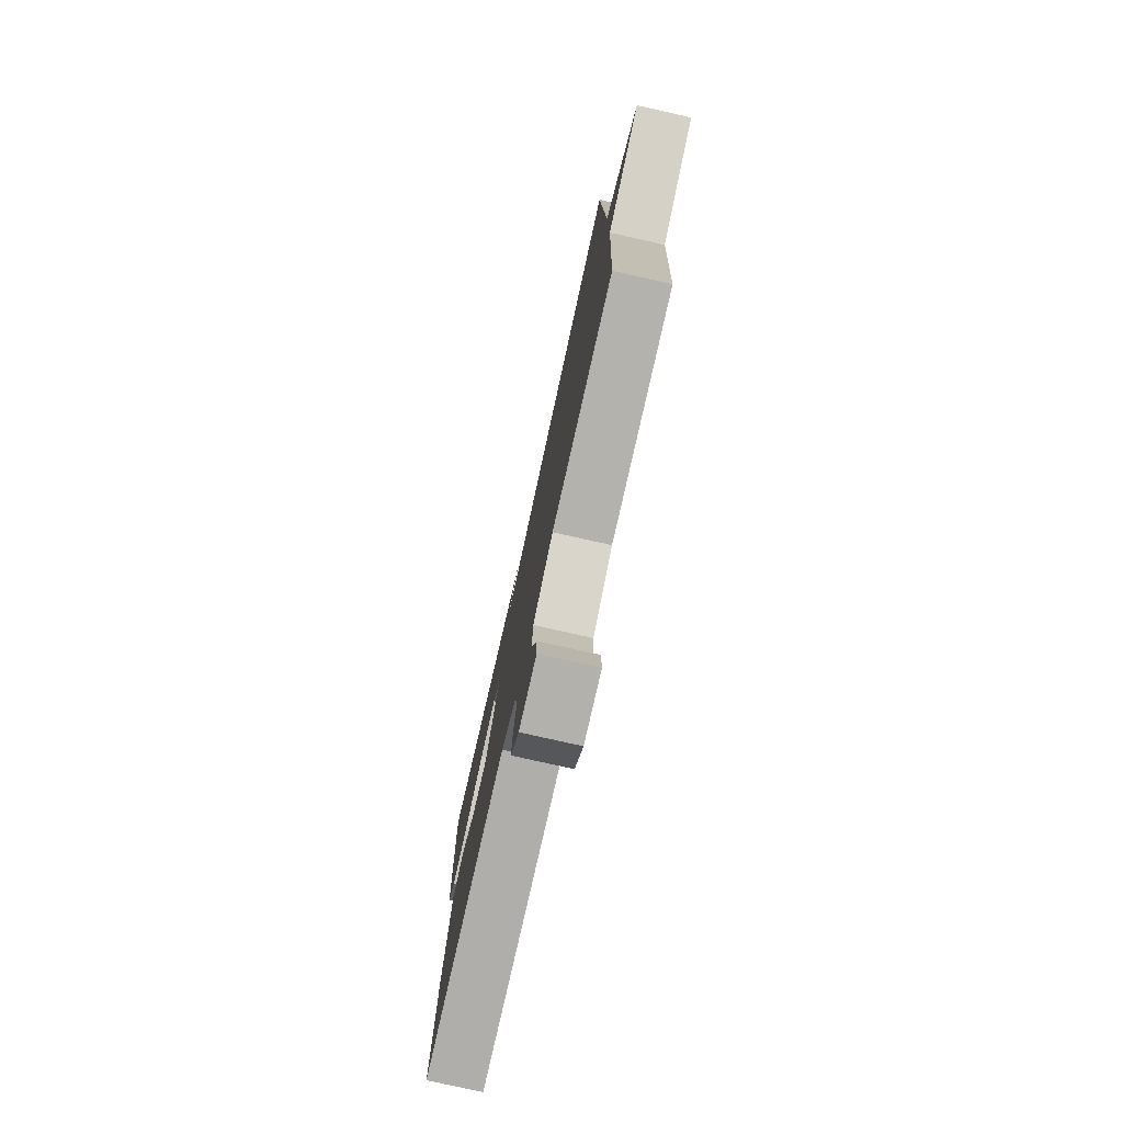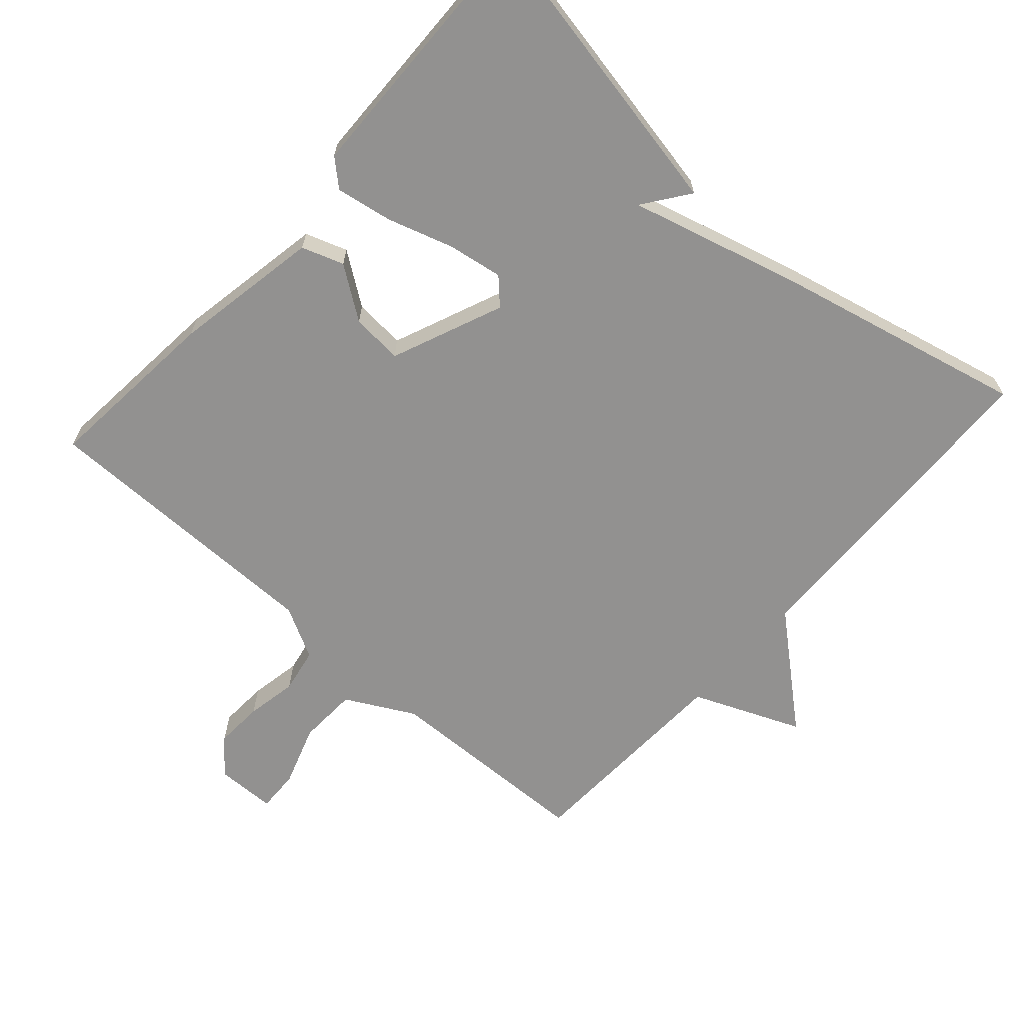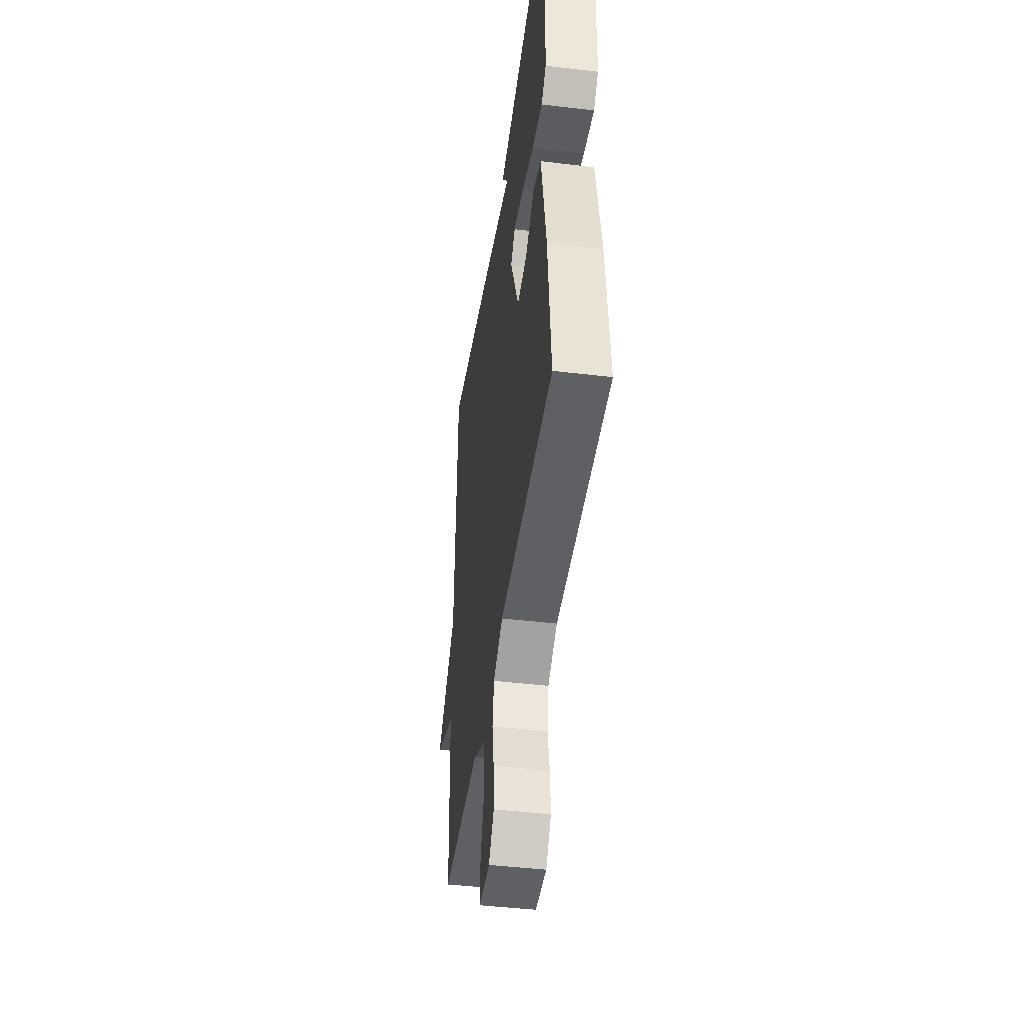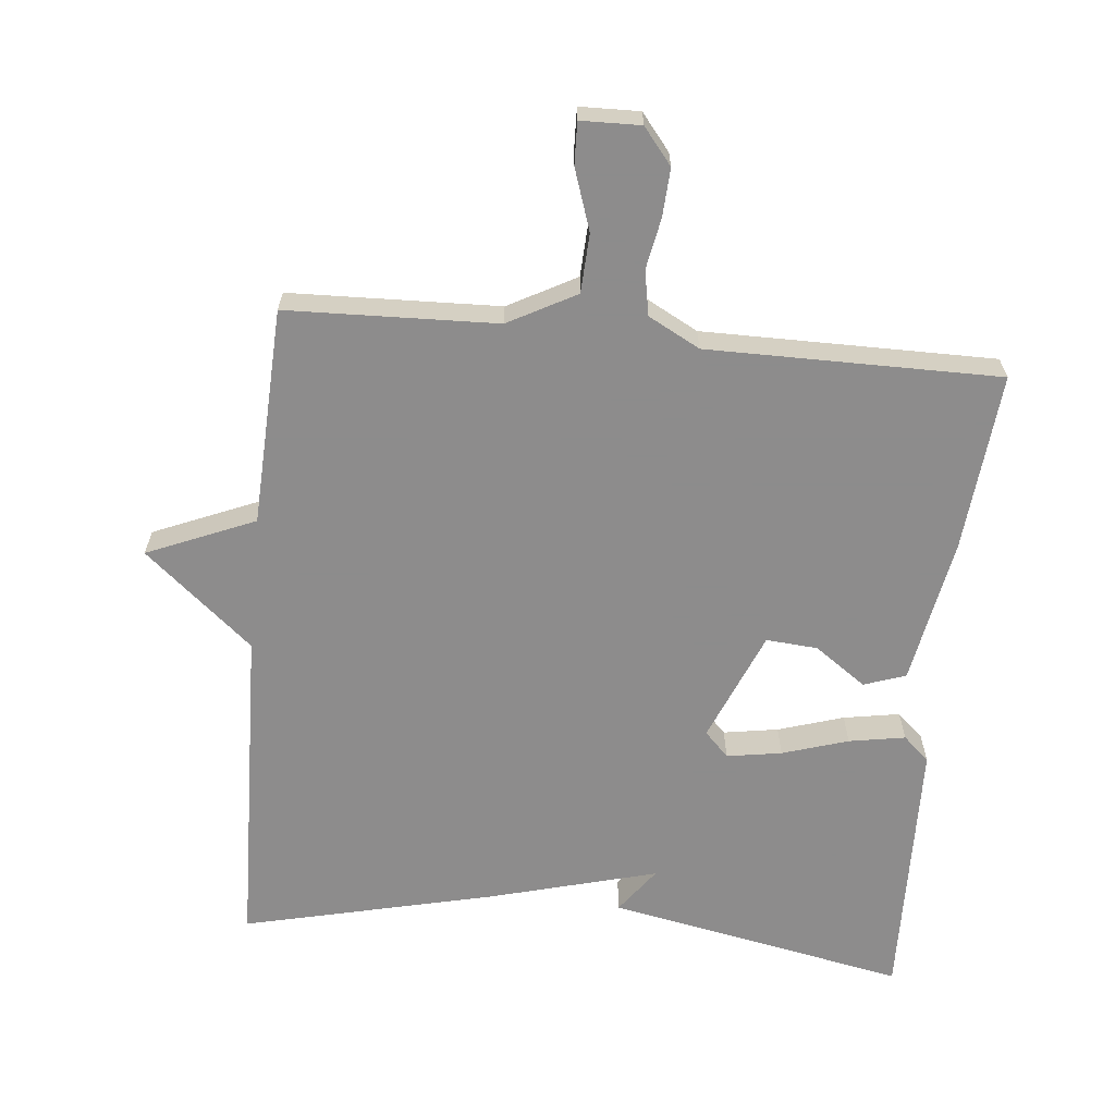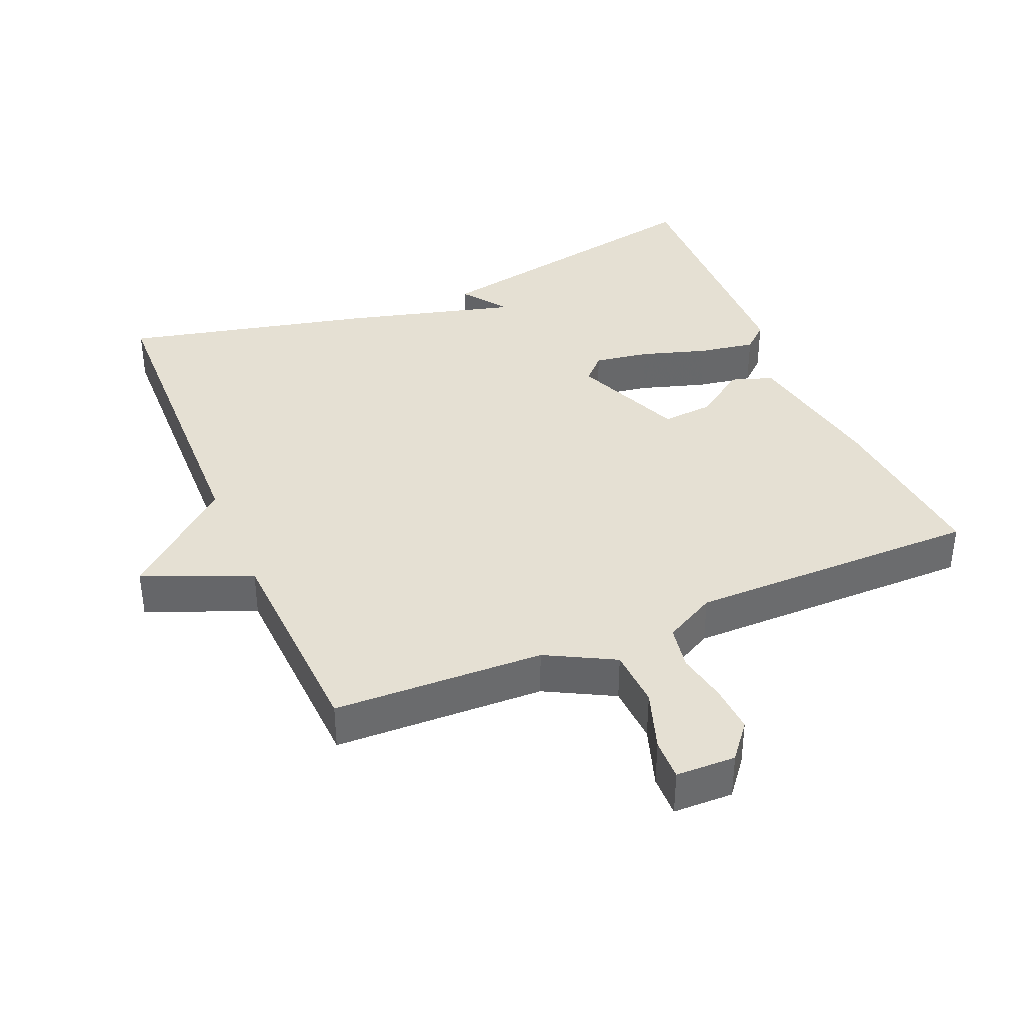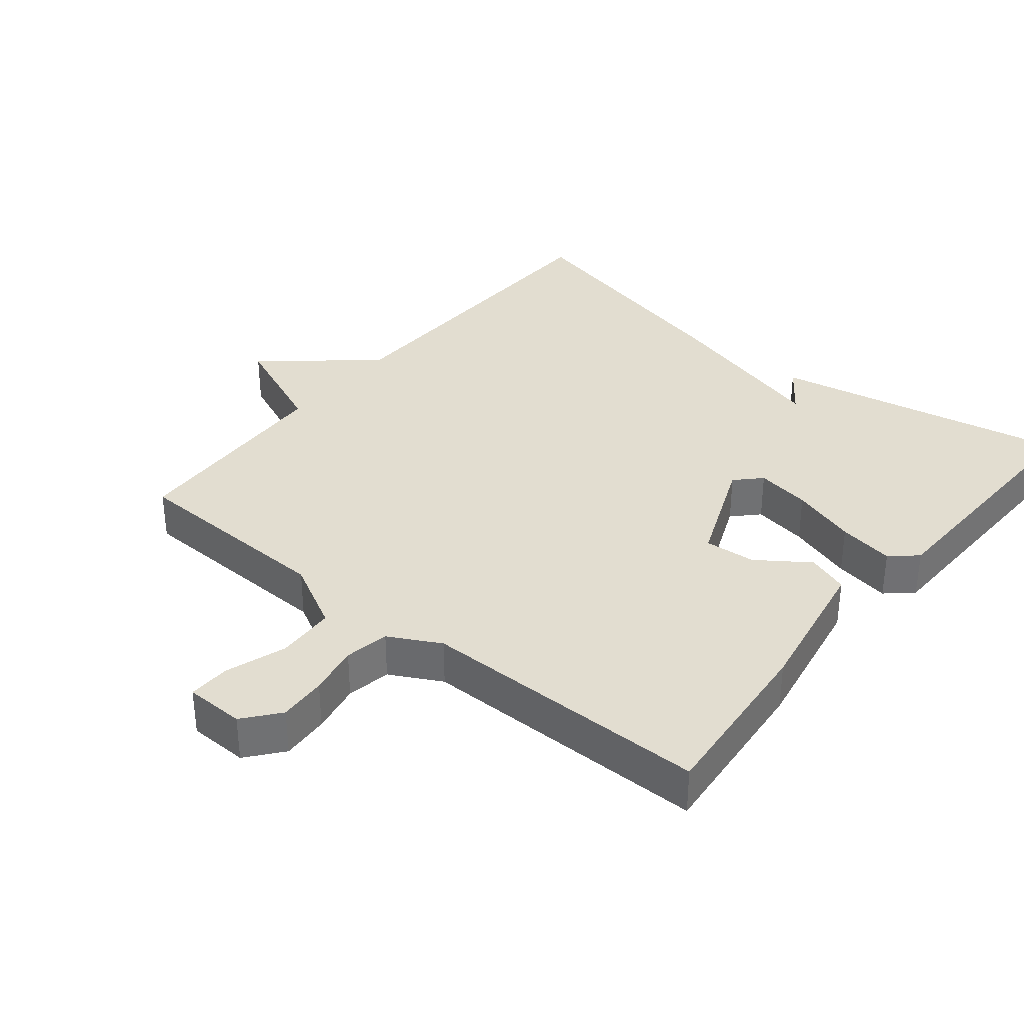
<metadata>
{"format":"obj","ext":"obj","renderer":"f3d","projection":"perspective","resolution":1024,"background":"white","views":[{"elev":-77.6,"azim":77.3,"up":"+Z"},{"elev":-66.1,"azim":-41.7,"up":"+Y"},{"elev":-44.5,"azim":-97.9,"up":"+Z"},{"elev":-64.3,"azim":174.4,"up":"+Y"},{"elev":38.1,"azim":157.0,"up":"+Y"},{"elev":35.2,"azim":-140.8,"up":"+Y"}]}
</metadata>
<code>
v -0.5 0.07 0.5
v -0.064 0.07 0.415
v -0.113 0.07 0.348
v 0.136 0.07 0.415
v 0.5 0.07 0.5
v 0.514 0.07 0.017
v 0.671 0.07 -0.117
v 0.514 0.07 -0.183
v 0.5 0.07 -0.5
v 0.194 0.07 -0.51
v 0.095 0.07 -0.563
v 0.091 0.07 -0.649
v 0.121 0.07 -0.738
v 0.123 0.07 -0.799
v 0.036 0.07 -0.801
v -0.006 0.07 -0.749
v -0.002 0.07 -0.679
v 0.012 0.07 -0.605
v 0 0.07 -0.54
v -0.075 0.07 -0.5
v -0.5 0.07 -0.5
v -0.476 0.07 -0.241
v -0.437 0.07 -0.027
v -0.376 0.07 -0.006
v -0.301 0.07 -0.059
v -0.226 0.07 -0.065
v -0.159 0.07 0.097
v -0.194 0.07 0.133
v -0.274 0.07 0.12
v -0.37 0.07 0.09
v -0.452 0.07 0.076
v -0.49 0.07 0.11
v -0.5 0 0.5
v -0.064 0 0.415
v -0.113 0 0.348
v 0.136 0 0.415
v 0.5 0 0.5
v 0.514 0 0.017
v 0.671 0 -0.117
v 0.514 0 -0.183
v 0.5 0 -0.5
v 0.194 0 -0.51
v 0.095 0 -0.563
v 0.091 0 -0.649
v 0.121 0 -0.738
v 0.123 0 -0.799
v 0.036 0 -0.801
v -0.006 0 -0.749
v -0.002 0 -0.679
v 0.012 0 -0.605
v 0 0 -0.54
v -0.075 0 -0.5
v -0.5 0 -0.5
v -0.476 0 -0.241
v -0.437 0 -0.027
v -0.376 0 -0.006
v -0.301 0 -0.059
v -0.226 0 -0.065
v -0.159 0 0.097
v -0.194 0 0.133
v -0.274 0 0.12
v -0.37 0 0.09
v -0.452 0 0.076
v -0.49 0 0.11
f 31 32 1
f 30 31 1
f 29 30 1
f 28 29 1
f 27 28 1
f 23 24 25
f 22 23 25
f 21 22 25
f 20 21 25
f 19 20 25 26
f 16 17 18
f 15 16 18
f 14 15 18
f 13 14 18
f 12 13 18
f 11 12 18 19
f 19 26 27
f 11 19 27
f 10 11 27
f 6 7 8
f 9 10 27
f 8 9 27
f 6 8 27
f 5 6 27
f 4 5 27
f 3 4 27
f 3 27 1
f 1 2 3
f 33 64 63
f 33 63 62
f 33 62 61
f 33 61 60
f 33 60 59
f 57 56 55
f 57 55 54
f 57 54 53
f 57 53 52
f 58 57 52 51
f 50 49 48
f 50 48 47
f 50 47 46
f 50 46 45
f 50 45 44
f 51 50 44 43
f 59 58 51
f 59 51 43
f 59 43 42
f 40 39 38
f 59 42 41
f 59 41 40
f 59 40 38
f 59 38 37
f 59 37 36
f 59 36 35
f 33 59 35
f 35 34 33
f 1 33 34 2
f 2 34 35 3
f 3 35 36 4
f 4 36 37 5
f 5 37 38 6
f 6 38 39 7
f 7 39 40 8
f 8 40 41 9
f 9 41 42 10
f 10 42 43 11
f 11 43 44 12
f 12 44 45 13
f 13 45 46 14
f 14 46 47 15
f 15 47 48 16
f 16 48 49 17
f 17 49 50 18
f 18 50 51 19
f 19 51 52 20
f 20 52 53 21
f 21 53 54 22
f 22 54 55 23
f 23 55 56 24
f 24 56 57 25
f 25 57 58 26
f 26 58 59 27
f 27 59 60 28
f 28 60 61 29
f 29 61 62 30
f 30 62 63 31
f 31 63 64 32
f 32 64 33 1

</code>
